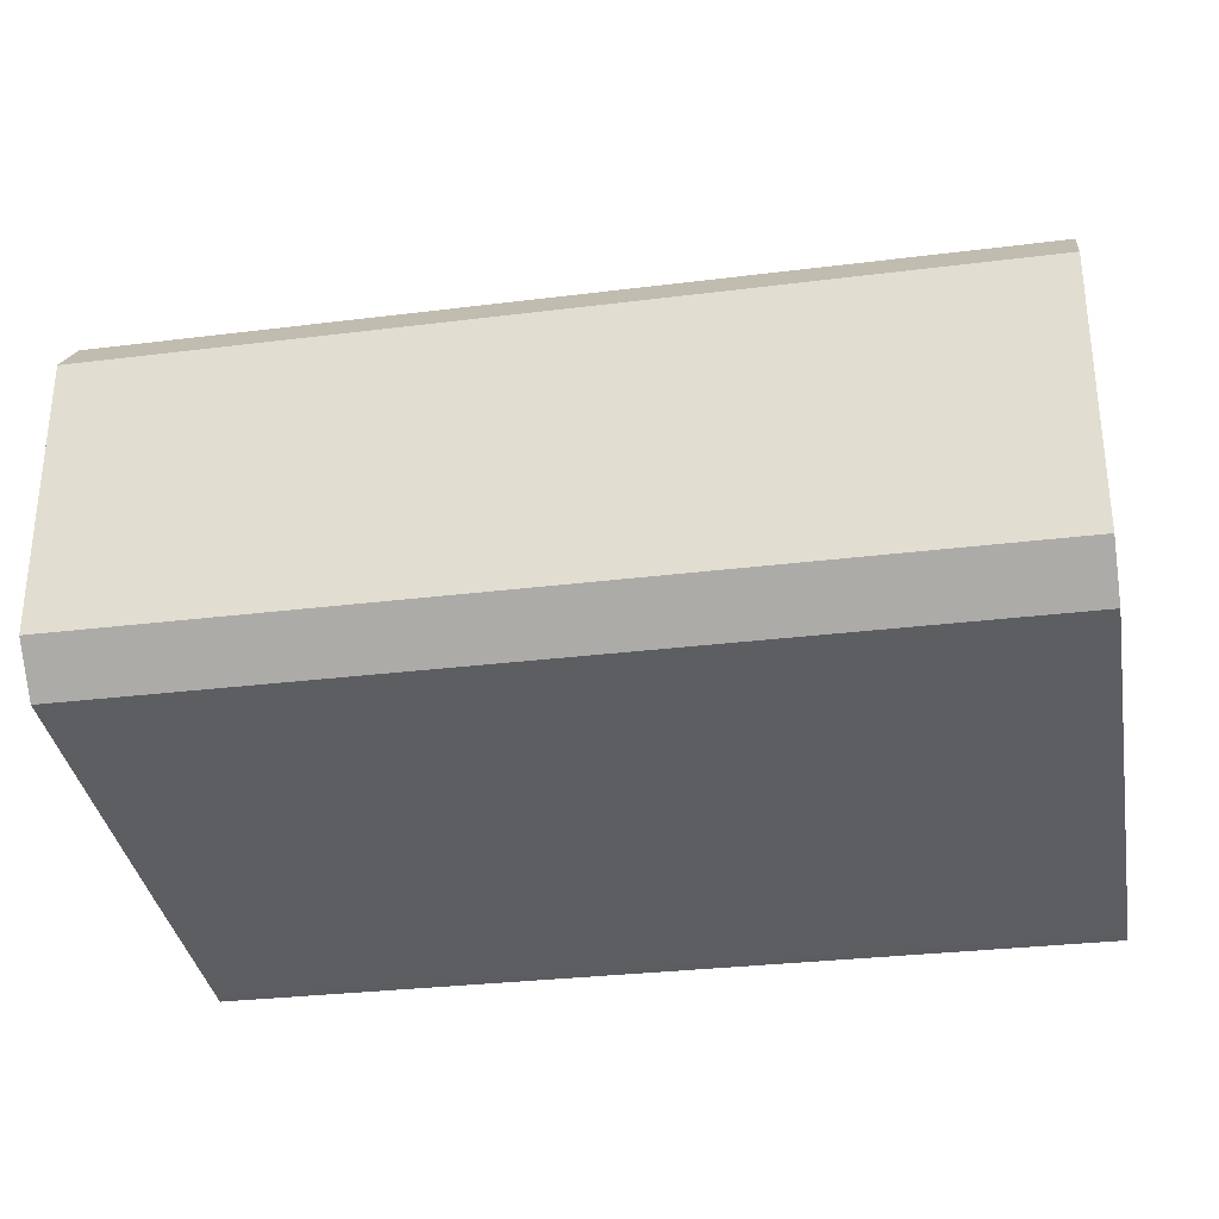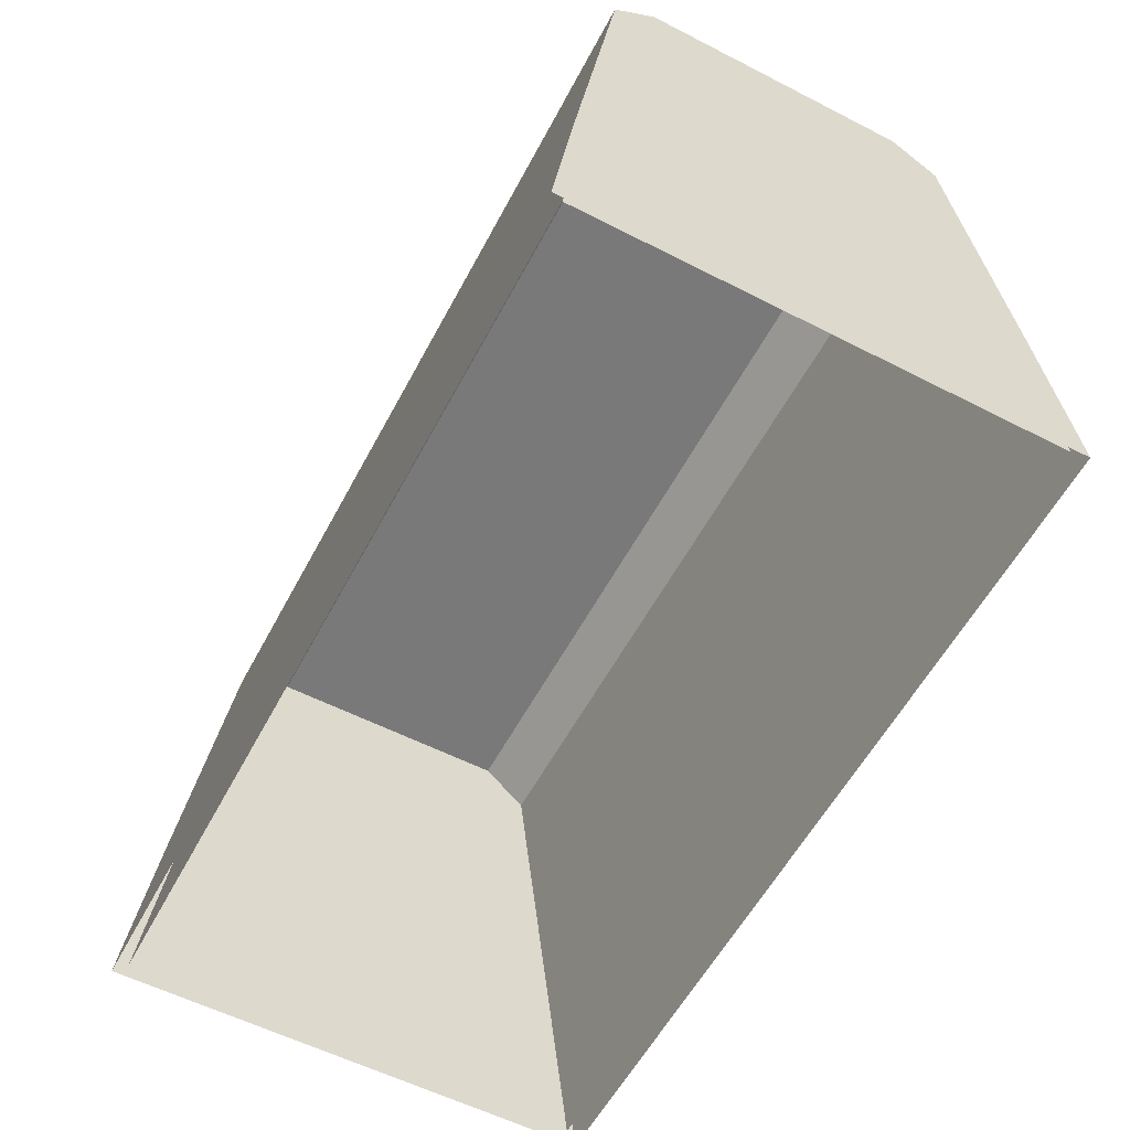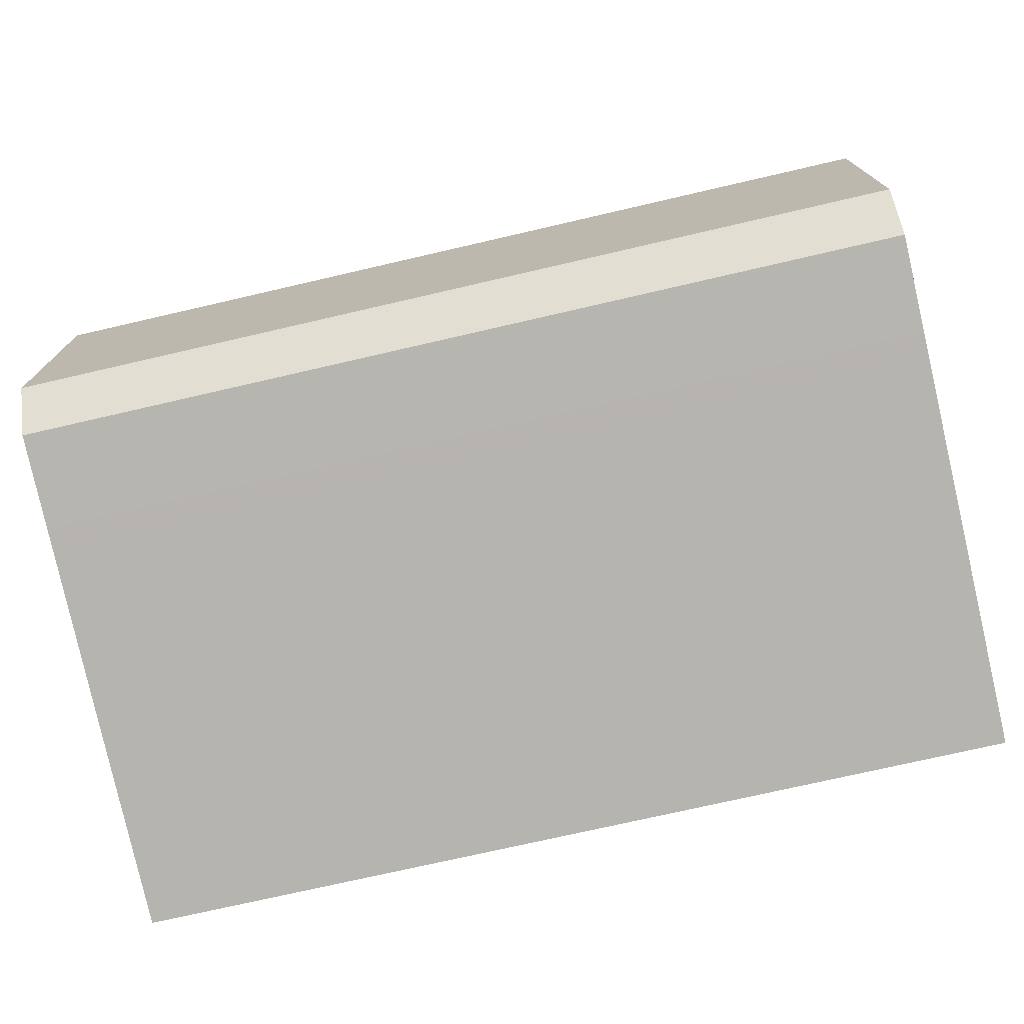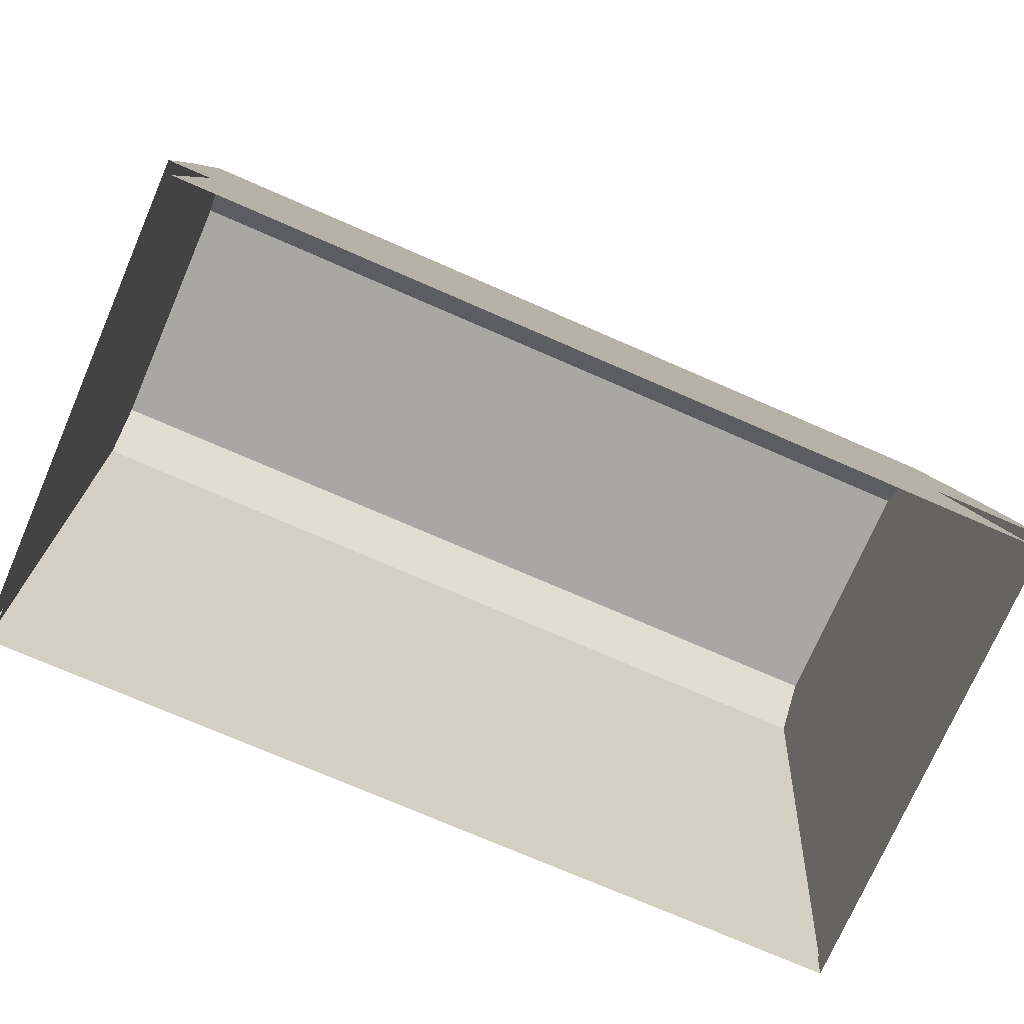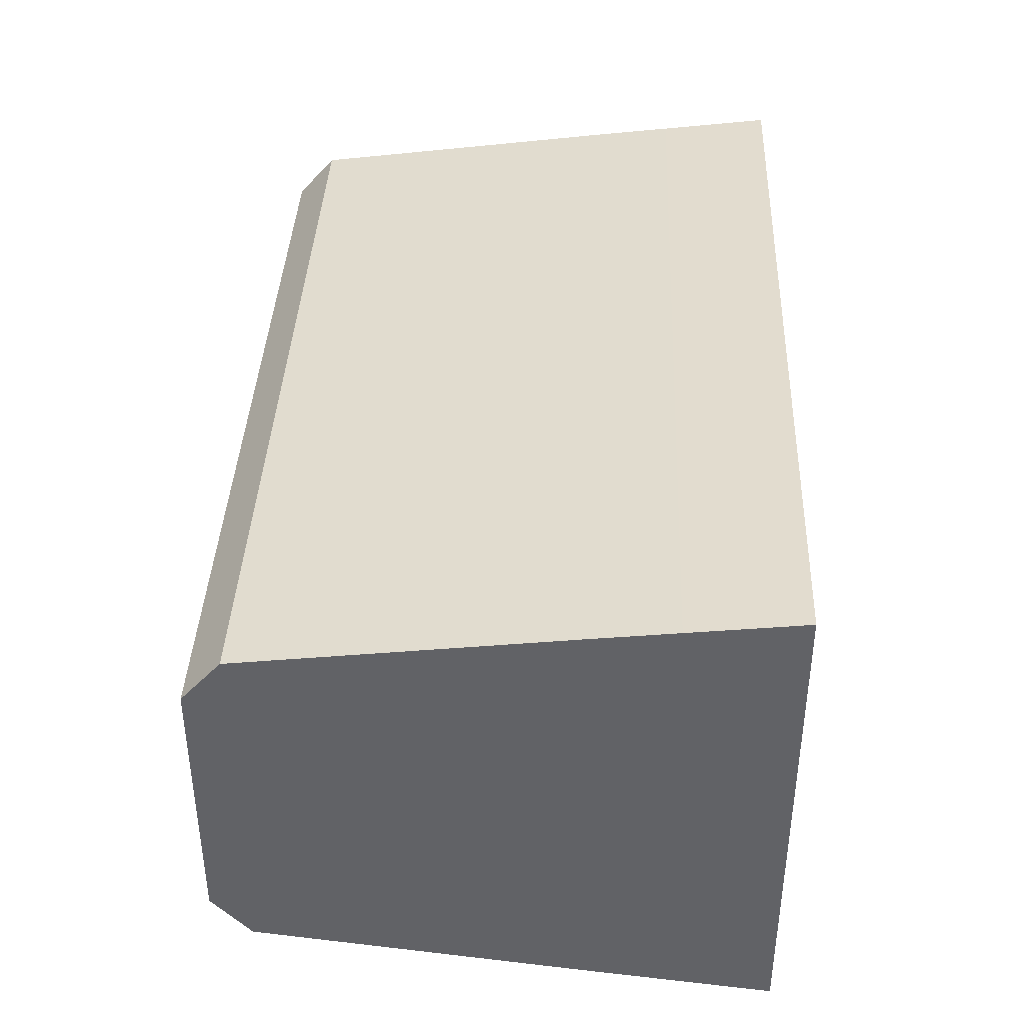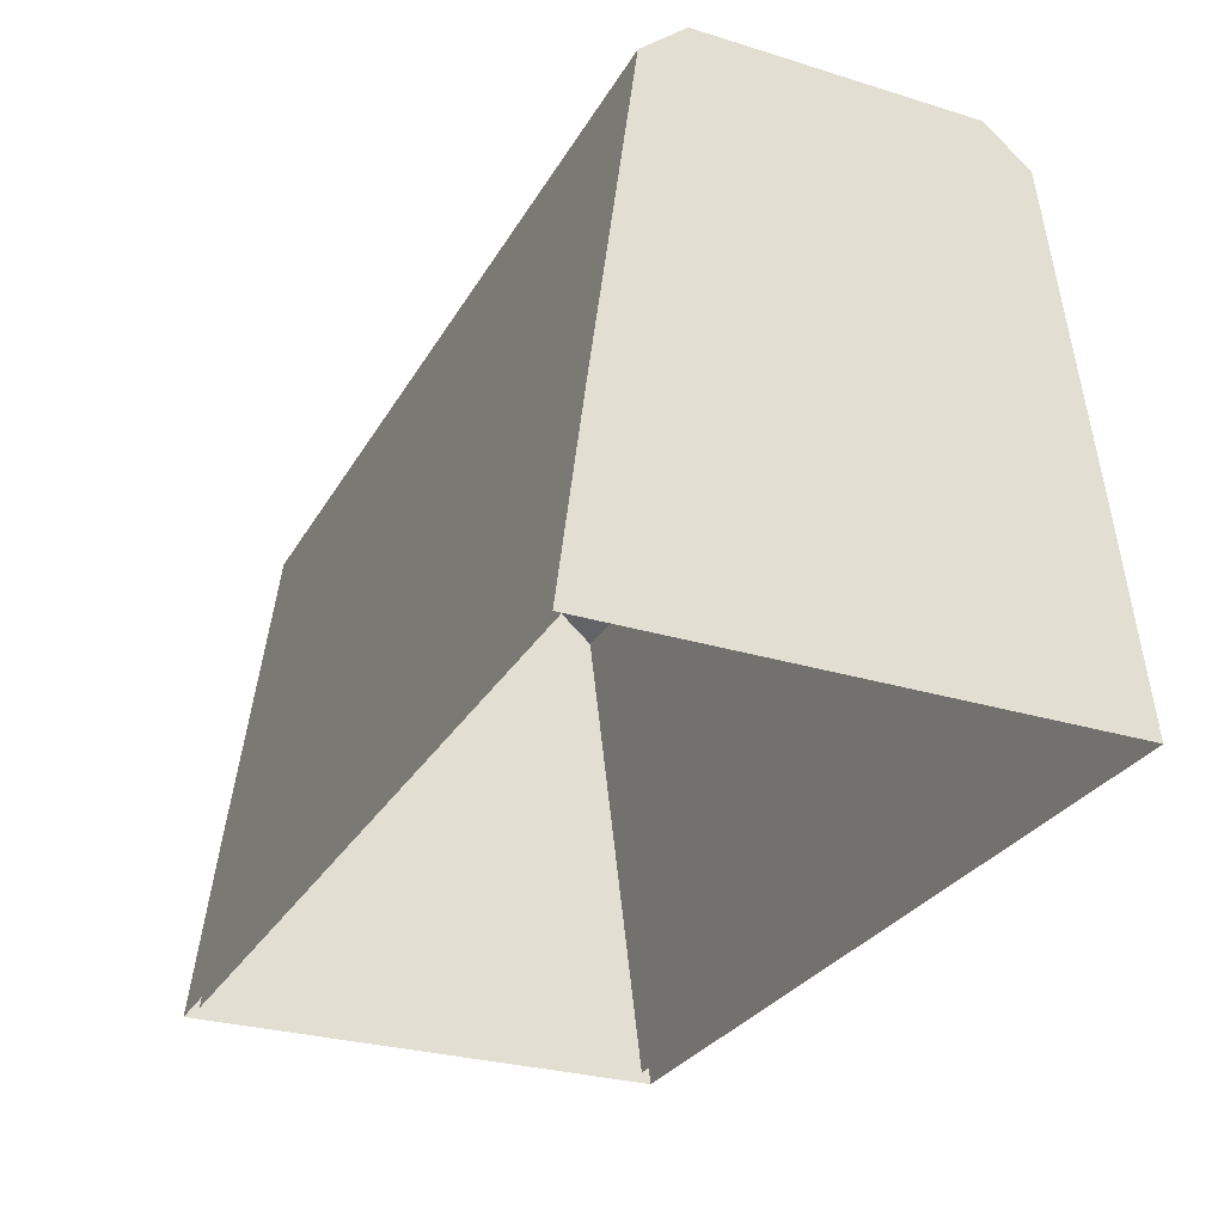
<metadata>
{"format":"obj","ext":"obj","renderer":"f3d","projection":"perspective","resolution":1024,"background":"white","views":[{"elev":-30.2,"azim":-169.7,"up":"+Z"},{"elev":-57.8,"azim":62.1,"up":"+Y"},{"elev":-73.9,"azim":-167.0,"up":"+Z"},{"elev":-74.7,"azim":-23.5,"up":"+Y"},{"elev":39.1,"azim":-87.6,"up":"+Z"},{"elev":-28.7,"azim":65.4,"up":"+Y"}]}
</metadata>
<code>
g [gimmick]obstacle_ray_lab
v 0.4725 0.7358 0.1507
v -0.4725 0.7358 0.1507
v -0.4725 0.7358 0.005199
v 0.4725 0.7358 0.005199
v 0.4725 0.1475 0.268
v -0.4725 0.1475 0.268
v -0.4725 0.3529 0.2425
v 0.4725 0.3529 0.2425
v -0.4725 0.1475 -0.2576
v 0.4725 0.1475 -0.2576
v 0.4725 0.3529 -0.2321
v -0.4725 0.3529 -0.2321
v 0.4725 0.6942 0.1979
v 0.4725 0.3529 0.2425
v -0.4725 0.3529 0.2425
v -0.4725 0.6942 0.1979
v -0.4725 0.6942 -0.1875
v -0.4725 0.3529 -0.2321
v 0.4725 0.3529 -0.2321
v 0.4725 0.6942 -0.1875
v 0.4725 0.7358 -0.1403
v 0.4725 0.7358 0.005199
v -0.4725 0.7358 0.005199
v -0.4725 0.7358 -0.1403
v -0.4725 0.7358 0.1507
v 0.4725 0.7358 0.1507
v 0.4725 0.6942 0.1979
v -0.4725 0.6942 0.1979
v 0.4725 0.7358 -0.1403
v -0.4725 0.7358 -0.1403
v -0.4725 0.6942 -0.1875
v 0.4725 0.6942 -0.1875
v 0.4725 0.7358 0.1507
v 0.4725 0.7358 0.005199
v 0.4725 0.6942 0.1979
v 0.4725 0.6942 -0.1875
v 0.4725 0.7358 -0.1403
v -0.4725 0.6942 -0.1875
v -0.4725 0.7358 -0.1403
v -0.4725 0.7358 0.005199
v -0.4725 0.6942 0.1979
v -0.4725 0.7358 0.1507
v 0.4725 0.3529 0.2425
v 0.4725 0.3529 -0.2321
v 0.4725 0.1475 -0.2576
v 0.4725 0.1475 0.268
v -0.4725 0.1475 -0.2576
v -0.4725 0.3529 -0.2321
v -0.4725 0.3529 0.2425
v -0.4725 0.1475 0.268
v 0.4725 0.3529 0.2425
v 0.4725 0.6942 0.1979
v 0.4725 0.6942 -0.1875
v 0.4725 0.3529 -0.2321
v -0.4725 0.3529 -0.2321
v -0.4725 0.6942 -0.1875
v -0.4725 0.6942 0.1979
v -0.4725 0.3529 0.2425
v -0.4658 0.1567 0.2542
v -0.4658 0.6722 0.1901
v 0.4658 0.6722 0.1901
v 0.4658 0.1567 0.2542
v 0.4658 0.1567 -0.2438
v 0.4658 0.6722 -0.1797
v -0.4658 0.6722 -0.1797
v -0.4658 0.1567 -0.2438
v -0.4658 0.7138 0.1425
v -0.4658 0.7138 -0.1321
v 0.4658 0.7138 -0.1321
v 0.4658 0.7138 0.1425
v 0.4658 0.6722 0.1901
v -0.4658 0.6722 0.1901
v -0.4658 0.7138 0.1425
v 0.4658 0.7138 0.1425
v -0.4658 0.6722 -0.1797
v 0.4658 0.6722 -0.1797
v 0.4658 0.7138 -0.1321
v -0.4658 0.7138 -0.1321
v 0.4658 0.1567 -0.2438
v 0.4658 0.1567 0.2542
v 0.4658 0.6722 0.1901
v 0.4658 0.6722 -0.1797
v -0.4658 0.6722 -0.1797
v -0.4658 0.6722 0.1901
v -0.4658 0.1567 0.2542
v -0.4658 0.1567 -0.2438
v 0.4658 0.7138 -0.1321
v 0.4658 0.6722 -0.1797
v 0.4658 0.6722 0.1901
v 0.4658 0.7138 0.1425
v -0.4658 0.7138 0.1425
v -0.4658 0.6722 0.1901
v -0.4658 0.6722 -0.1797
v -0.4658 0.7138 -0.1321
g [gimmick]obstacle_ray_lab_0
f 3 2 1
f 4 3 1
f 7 6 5
f 8 7 5
f 11 10 9
f 12 11 9
f 15 14 13
f 16 15 13
f 19 18 17
f 20 19 17
f 23 22 21
f 24 23 21
f 27 26 25
f 28 27 25
f 31 30 29
f 32 31 29
f 35 34 33
f 34 35 36
f 37 34 36
f 40 39 38
f 41 40 38
f 42 40 41
f 45 44 43
f 46 45 43
f 49 48 47
f 50 49 47
f 53 52 51
f 54 53 51
f 57 56 55
f 58 57 55
f 61 60 59
f 62 61 59
f 65 64 63
f 66 65 63
f 69 68 67
f 70 69 67
f 73 72 71
f 74 73 71
f 77 76 75
f 78 77 75
f 81 80 79
f 82 81 79
f 85 84 83
f 86 85 83
f 89 88 87
f 90 89 87
f 93 92 91
f 94 93 91

</code>
